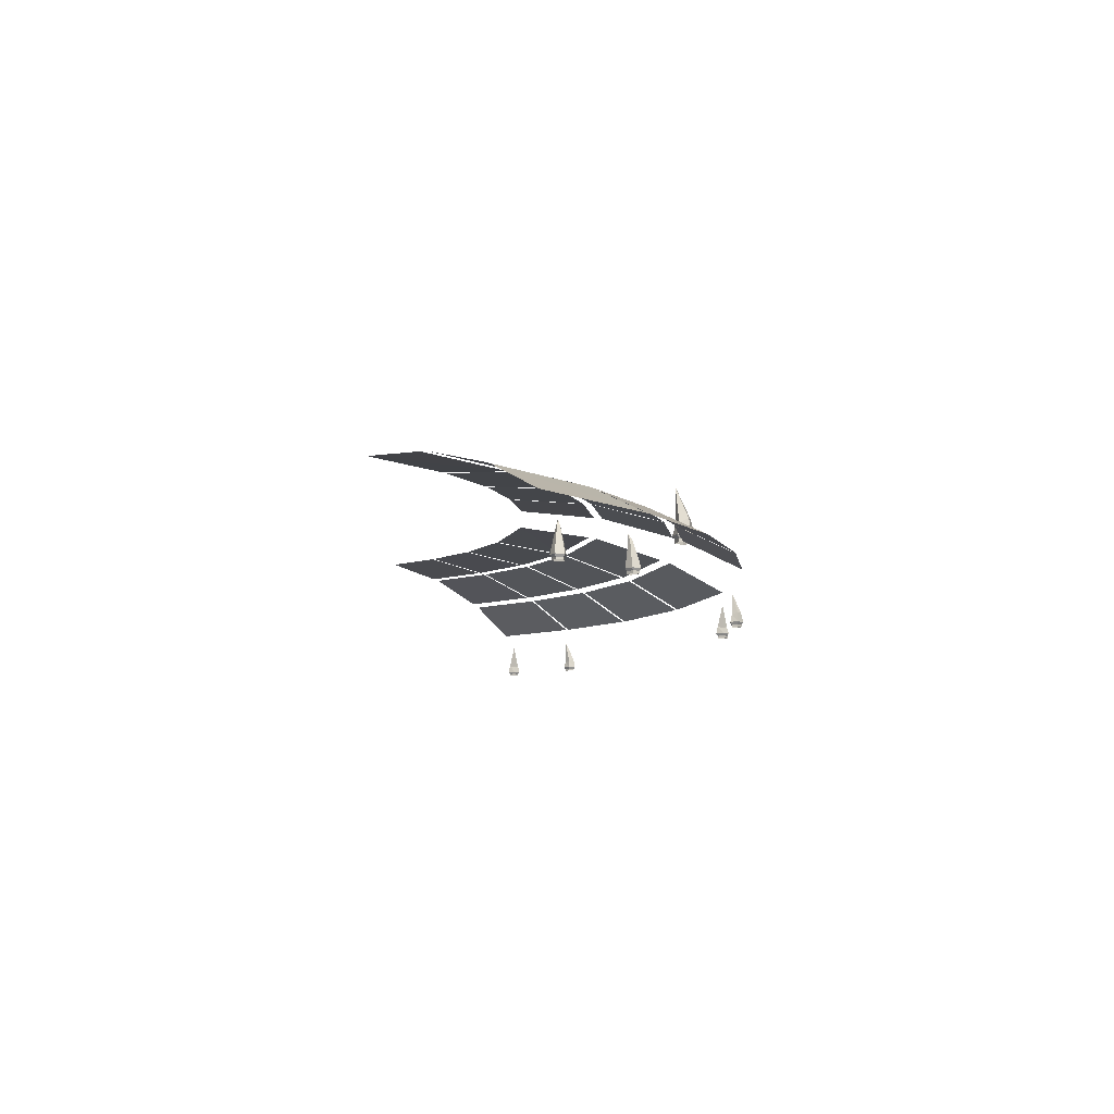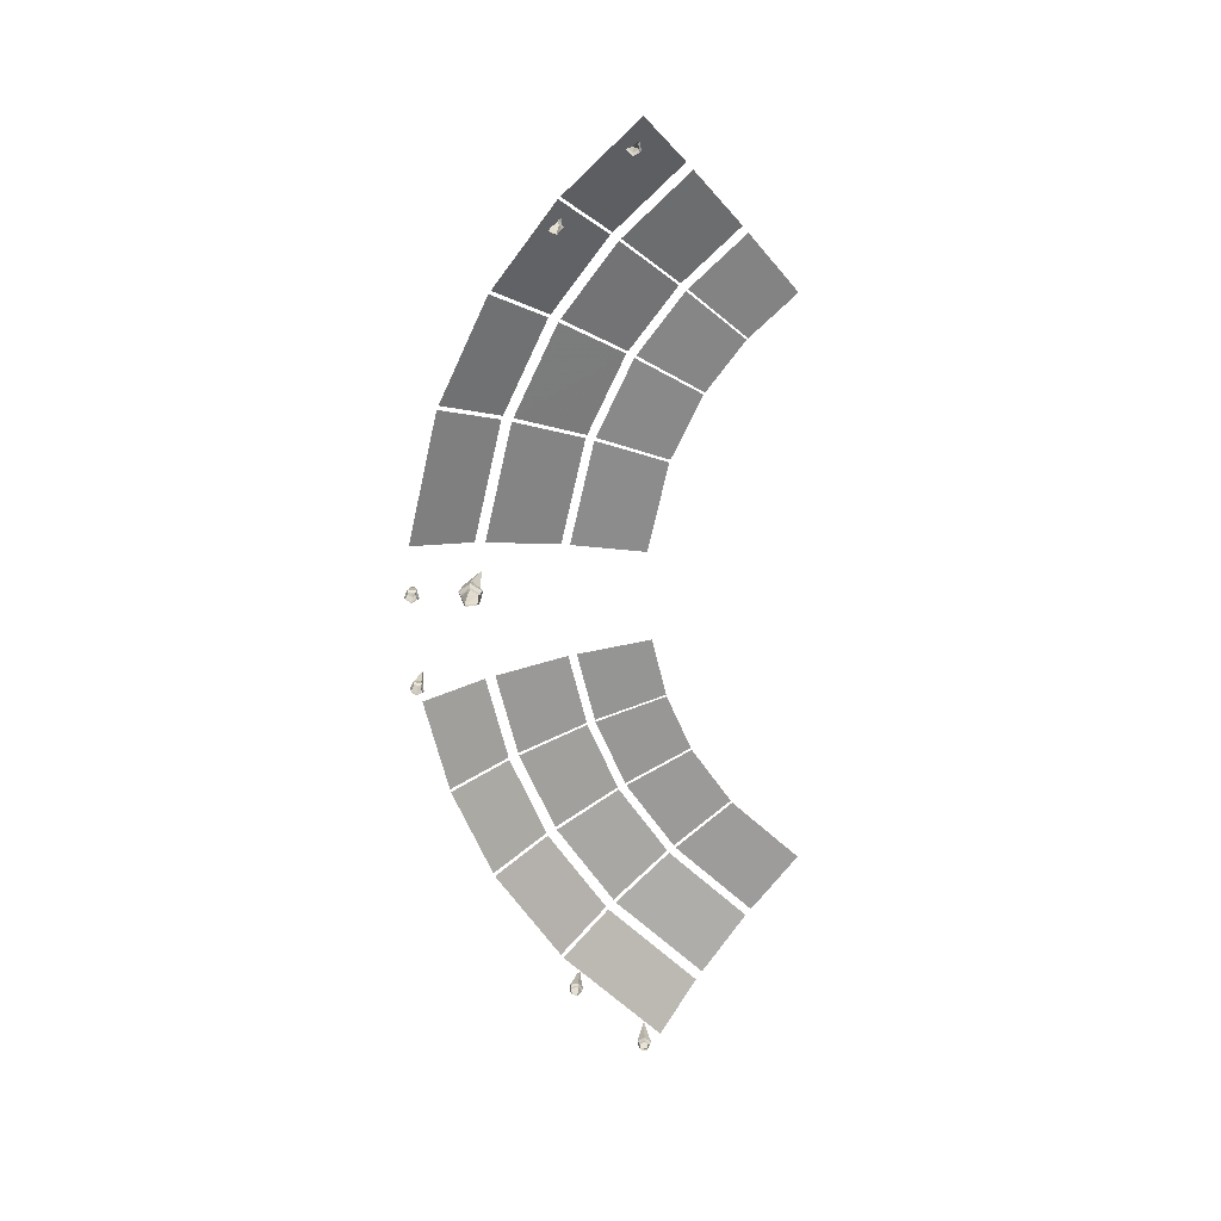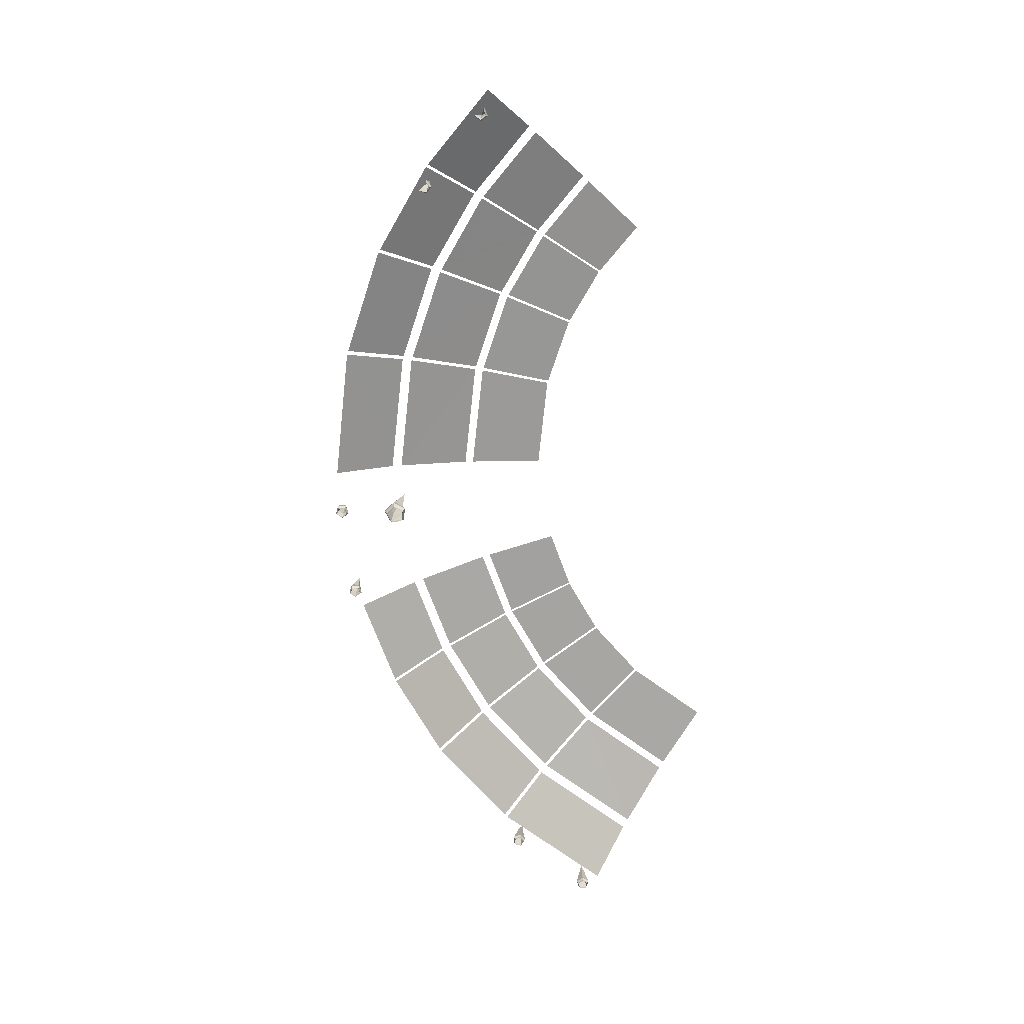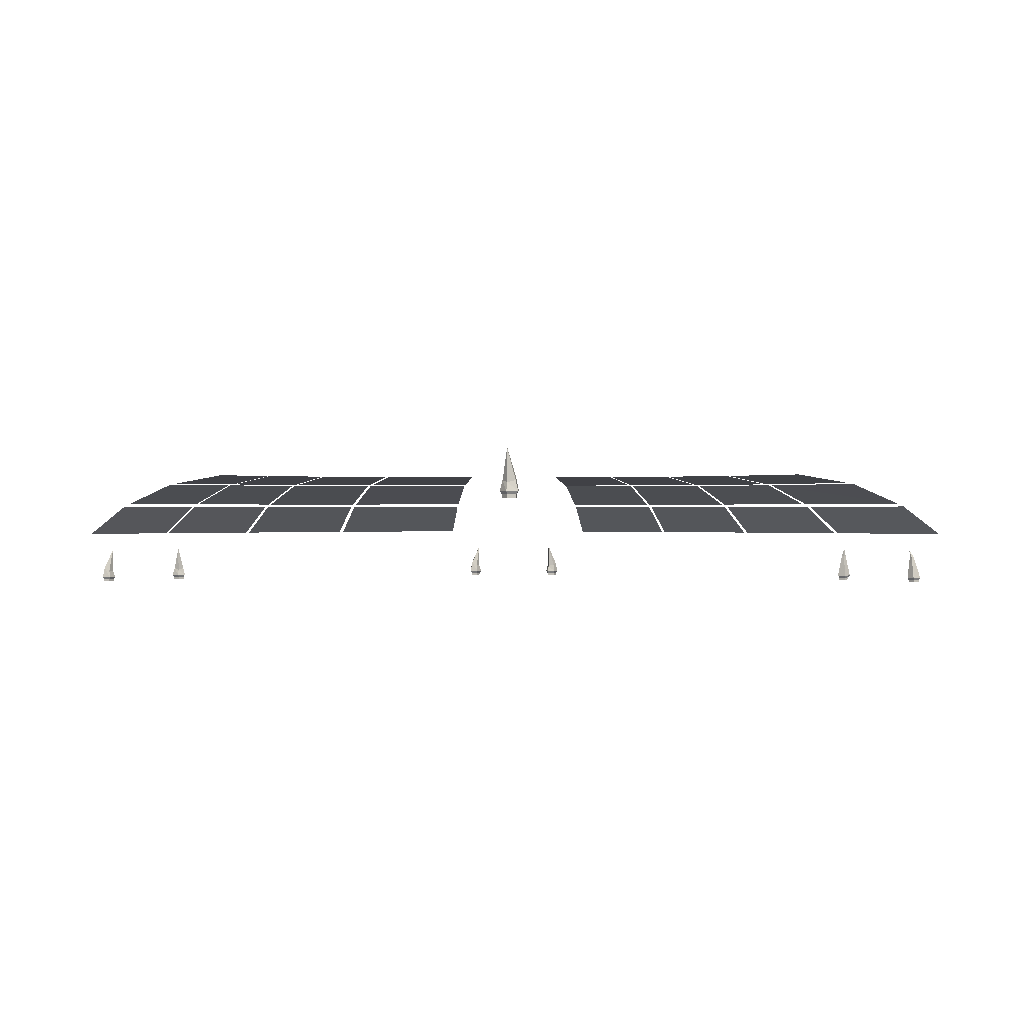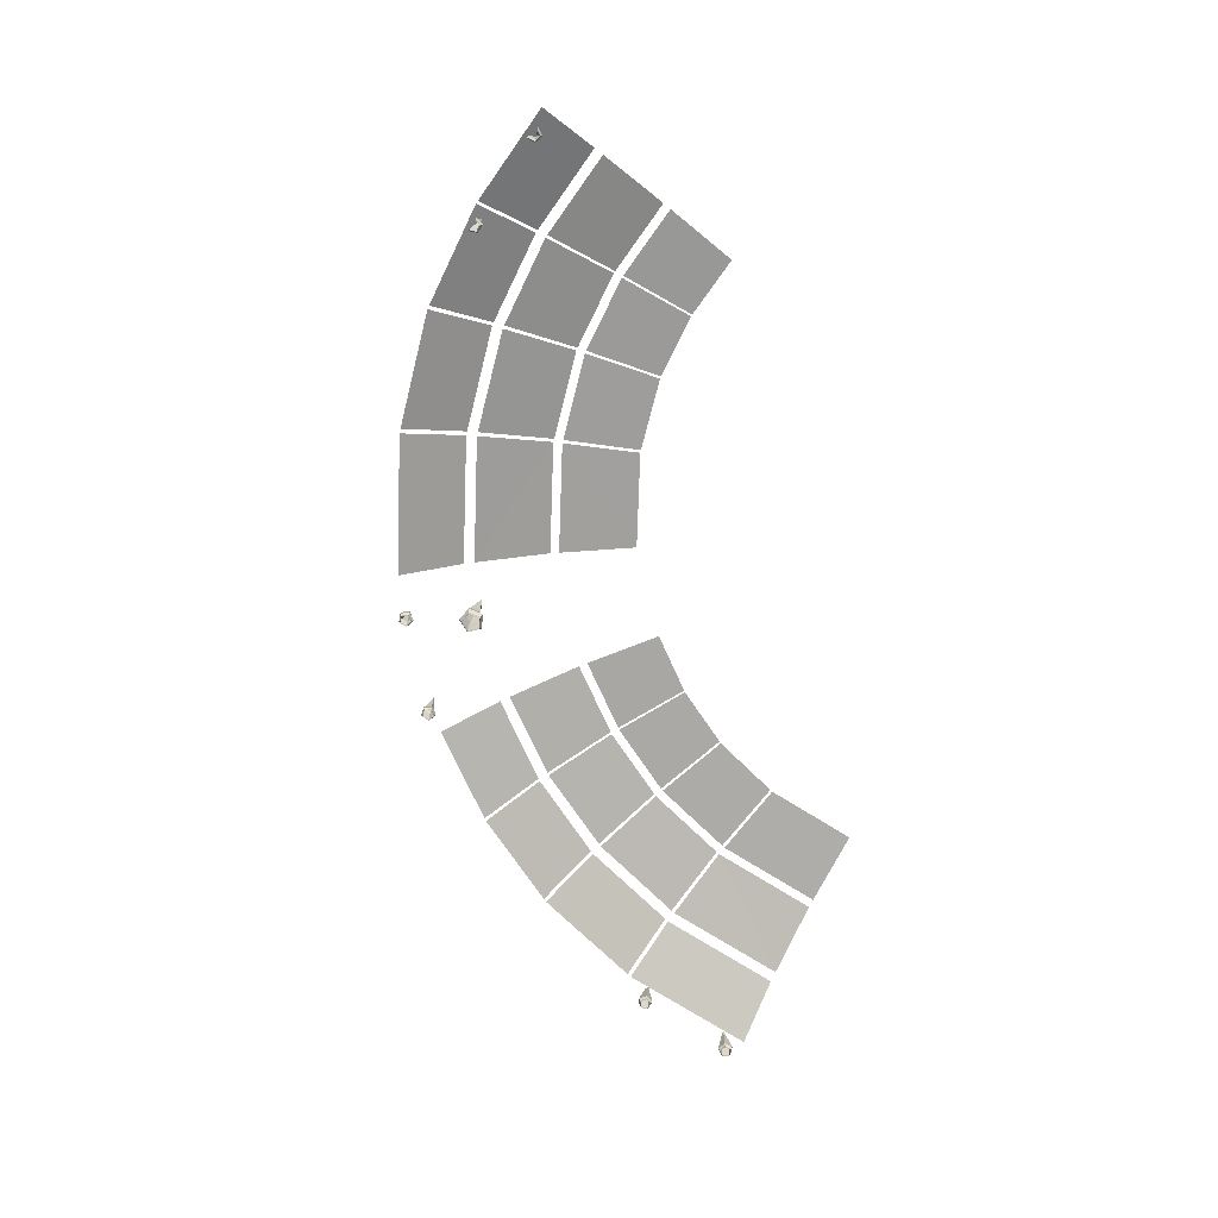
<metadata>
{"format":"obj","ext":"obj","renderer":"f3d","projection":"perspective","resolution":1024,"background":"white","views":[{"elev":-9.5,"azim":86.4,"up":"+Y"},{"elev":-65.4,"azim":-89.1,"up":"+Y"},{"elev":-69.7,"azim":-82.7,"up":"+Y"},{"elev":0.1,"azim":1.8,"up":"+Y"},{"elev":-71.7,"azim":-78.6,"up":"+Y"}]}
</metadata>
<code>
g polySurface284
v -8056 5337 -9064
v -1.047e+04 4661 -8443
v -8945 4661 -1.006e+04
v -9429 5337 -7604
v -6395 5335 -1.034e+04
v -8898 4661 -1.011e+04
v -7100 4659 -1.148e+04
v -8014 5337 -9108
v -4264 5337 -1.137e+04
v -7035 4659 -1.153e+04
v -4735 4661 -1.263e+04
v -6336 5335 -1.039e+04
v -5384 5875 -8825
v -4187 5410 -1.117e+04
v -3623 5877 -9666
v -6217 5410 -1.019e+04
v -6810 5877 -7740
v -6275 5410 -10147
v -5434 5875 -8786
v -7869 5410 -8943
v -8012 5877 -6462
v -7910 5410 -8899
v -6845 5877 -7702
v -9259 5410 -7467
v -6562 6081 -5296
v -6719 5898 -7560
v -5607 6081 -6311
v -7864 5898 -6343
v -5577 6081 -6343
v -5333 5896 -8624
v -4448 6081 -7195
v -6684 5898 -7597
v -4407 6081 -7227
v -3557 5898 -9487
v -2968 6081 -7919
v -5284 5896 -8662
v -861.5 6086 -8429
v -3490 5898 -9519
v -1129 5907 -1.008e+04
v -2913 6081 -7946
v -3556 5877 -9698
v -1416 5424 -1.186e+04
v -1159 5887 -1.027e+04
v -4109 5410 -1.121e+04
v -1452 5355 -1.208e+04
v -4646 4661 -1.267e+04
v -1665 4676 -1.34e+04
v -4185 5337 -1.141e+04
v 3711 5337 -1.154e+04
v 1950 4661 -1.331e+04
v 4120 4661 -1.282e+04
v 1756 5337 -1.199e+04
v 5654 5335 -1.076e+04
v 4187 4661 -1.28e+04
v 6278 4659 -1.195e+04
v 3771 5337 -1.153e+04
v 7628 5337 -9454
v 6355 4659 -1.192e+04
v 8470 4661 -1.05e+04
v 5723 5335 -1.073e+04
v 4863 5875 -9122
v 7490 5410 -9282
v 6482 5877 -8033
v 5616 5410 -1.053e+04
v 3204 5877 -9798
v 5549 5410 -1.056e+04
v 4805 5875 -9146
v 3702 5410 -1.132e+04
v 1492 5877 -1.018e+04
v 3643 5410 -1.134e+04
v 3153 5877 -9810
v 1724 5410 -1.177e+04
v 1225 6081 -8343
v 3095 5898 -9629
v 2585 6081 -8036
v 1465 5898 -9997
v 2627 6081 -8027
v 4716 5896 -8977
v 3936 6081 -7488
v 3145 5898 -9617
v 3984 6081 -7468
v 6363 5898 -7885
v 5311 6081 -6581
v 4774 5896 -8953
v 6821 6086 -5026
v 6424 5898 -7844
v 8110 5907 -6098
v 5362 6081 -6547
v 6544 5877 -7992
v 9493 5424 -7248
v 8257 5887 -6220
v 7562 5410 -9234
v 9665 5355 -7391
v 8551 4661 -1.044e+04
v 1.069e+04 4676 -8246
v 7702 5337 -9405
v -8557 3474 -1.025e+04
v -8499 3523 -1.011e+04
v -8558 3524 -1.025e+04
v -8498 3473 -1.011e+04
v -8498 3473 -1.011e+04
v -8609 3522 -1.001e+04
v -8499 3523 -1.011e+04
v -8609 3471 -1.002e+04
v -8736 3521 -1.009e+04
v -8736 3471 -1.009e+04
v -8609 3522 -1.001e+04
v -8462 3577 -1.01e+04
v -8499 3523 -1.011e+04
v -8606 3574 -9979
v -8612 3712 -1.003e+04
v -8510 3749 -1.011e+04
v -8617 4259 -1.003e+04
v -8730 3747 -1.009e+04
v -8612 3712 -1.003e+04
v -8606 3574 -9979
v -8771 3575 -1.007e+04
v -8736 3521 -1.009e+04
v -8609 3522 -1.001e+04
v -8499 3523 -1.011e+04
v -8538 3579 -1.028e+04
v -8558 3524 -1.025e+04
v -8462 3577 -1.01e+04
v -8510 3749 -1.011e+04
v -8564 3807 -1.023e+04
v -8617 4259 -1.003e+04
v -1.006e+04 3472 -8766
v -9957 3521 -8655
v -1.005e+04 3523 -8765
v -9957 3471 -8655
v -1.003e+04 3521 -8528
v -1.003e+04 3470 -8528
v -1.003e+04 3470 -8528
v -1.018e+04 3522 -8560
v -1.003e+04 3521 -8528
v -1.018e+04 3472 -8560
v -9957 3521 -8655
v -1.005e+04 3577 -8802
v -1.005e+04 3523 -8765
v -9921 3573 -8658
v -9970 3712 -8652
v -1.006e+04 3749 -8754
v -9973 4258 -8647
v -1.004e+04 3747 -8534
v -9970 3712 -8652
v -9921 3573 -8658
v -1.002e+04 3574 -8493
v -1.003e+04 3521 -8528
v -9957 3521 -8655
v -1.018e+04 3522 -8560
v -1.002e+04 3574 -8493
v -1.003e+04 3521 -8528
v -1.02e+04 3577 -8533
v -1.016e+04 3805 -8564
v -1.004e+04 3747 -8534
v -9973 4258 -8647
v -1140 3475 -1.334e+04
v -1004 3525 -1.34e+04
v -1139 3525 -1.334e+04
v -1005 3474 -1.34e+04
v -1126 3474 -1.319e+04
v -1125 3524 -1.319e+04
v -1005 3474 -1.34e+04
v -906.7 3523 -1.329e+04
v -1004 3525 -1.34e+04
v -907.1 3473 -1.329e+04
v -981.6 3523 -1.316e+04
v -982 3472 -1.316e+04
v -982 3472 -1.316e+04
v -1125 3524 -1.319e+04
v -981.6 3523 -1.316e+04
v -1126 3474 -1.319e+04
v -906.7 3523 -1.329e+04
v -995.9 3579 -1.344e+04
v -1004 3525 -1.34e+04
v -871.1 3575 -1.329e+04
v -920 3714 -1.329e+04
v -1006 3751 -1.339e+04
v -922.3 4260 -1.328e+04
v -985.2 3749 -1.317e+04
v -920 3714 -1.329e+04
v -871.1 3575 -1.329e+04
v -966.3 3576 -1.313e+04
v -981.6 3523 -1.316e+04
v -906.7 3523 -1.329e+04
v -1004 3525 -1.34e+04
v -1173 3580 -1.336e+04
v -1139 3525 -1.334e+04
v -995.9 3579 -1.344e+04
v -1154 3579 -1.317e+04
v -1125 3524 -1.319e+04
v -1006 3751 -1.339e+04
v -1125 3809 -1.333e+04
v -1112 3807 -1.32e+04
v -922.3 4260 -1.328e+04
v -1125 3524 -1.319e+04
v -966.3 3576 -1.313e+04
v -981.6 3523 -1.316e+04
v -1154 3579 -1.317e+04
v -1112 3807 -1.32e+04
v -985.2 3749 -1.317e+04
v -922.3 4260 -1.328e+04
v 1208 3474 -1.33e+04
v 1141 3524 -1.317e+04
v 1207 3524 -1.33e+04
v 1142 3473 -1.317e+04
v 1103 3473 -1.341e+04
v 1102 3523 -1.341e+04
v 1142 3473 -1.317e+04
v 995.5 3522 -1.319e+04
v 1141 3524 -1.317e+04
v 996 3472 -1.319e+04
v 971.2 3522 -1.334e+04
v 971.8 3471 -1.334e+04
v 971.8 3471 -1.334e+04
v 1102 3523 -1.341e+04
v 971.2 3522 -1.334e+04
v 1103 3473 -1.341e+04
v 995.5 3522 -1.319e+04
v 1158 3578 -1.314e+04
v 1141 3524 -1.317e+04
v 970.2 3574 -1.317e+04
v 1004 3713 -1.32e+04
v 1136 3750 -1.318e+04
v 1002 4259 -1.321e+04
v 978.2 3748 -1.334e+04
v 1004 3713 -1.32e+04
v 970.2 3574 -1.317e+04
v 936.9 3575 -1.336e+04
v 971.2 3522 -1.334e+04
v 995.5 3522 -1.319e+04
v 1141 3524 -1.317e+04
v 1245 3580 -1.331e+04
v 1207 3524 -1.33e+04
v 1158 3578 -1.314e+04
v 1107 3578 -1.345e+04
v 1102 3523 -1.341e+04
v 1136 3750 -1.318e+04
v 1192 3808 -1.33e+04
v 1094 3807 -1.339e+04
v 1002 4259 -1.321e+04
v 1102 3523 -1.341e+04
v 936.9 3575 -1.336e+04
v 971.2 3522 -1.334e+04
v 1107 3578 -1.345e+04
v 1094 3807 -1.339e+04
v 978.2 3748 -1.334e+04
v 1002 4259 -1.321e+04
v 144.6 5605 -1.237e+04
v 137 5690 -1.211e+04
v 143.8 5692 -1.237e+04
v 137.9 5603 -1.211e+04
v -95.56 5602 -1.245e+04
v -96.47 5689 -1.245e+04
v 137.9 5603 -1.211e+04
v -107.5 5688 -12040
v 137 5690 -1.211e+04
v -106.6 5601 -1.204e+04
v -251.7 5687 -1.225e+04
v -250.9 5600 -1.225e+04
v -250.9 5600 -1.225e+04
v -96.47 5689 -1.245e+04
v -251.7 5687 -1.225e+04
v -95.56 5602 -1.245e+04
v -107.5 5688 -12040
v 188.1 5784 -1.207e+04
v 137 5690 -1.211e+04
v -128.8 5778 -1.198e+04
v -102.3 6017 -1.206e+04
v 121.3 6081 -1.212e+04
v -108.3 6963 -1.207e+04
v -238.9 6078 -1.225e+04
v -102.3 6017 -1.206e+04
v -128.8 5778 -1.198e+04
v -318 5780 -12252
v -251.7 5687 -1.225e+04
v -107.5 5688 -12040
v 137 5690 -1.211e+04
v 199.2 5787 -1.24e+04
v 143.8 5692 -1.237e+04
v 188.1 5784 -1.207e+04
v -117.3 5784 -1.252e+04
v -96.47 5689 -1.245e+04
v 121.3 6081 -1.212e+04
v 122.9 6182 -1.235e+04
v -99.71 6180 -1.243e+04
v -108.3 6963 -1.207e+04
v -96.47 5689 -1.245e+04
v -318 5780 -12252
v -251.7 5687 -1.225e+04
v -117.3 5784 -1.252e+04
v -99.71 6180 -1.243e+04
v -238.9 6078 -1.225e+04
v -108.3 6963 -1.207e+04
v 1.027e+04 3473 -8569
v 1.013e+04 3522 -8510
v 1.027e+04 3523 -8569
v 1.013e+04 3472 -8510
v 1.003e+04 3521 -8621
v 1.003e+04 3470 -8620
v 1.011e+04 3520 -8748
v 1.011e+04 3470 -8747
v 1.011e+04 3470 -8747
v 1.025e+04 3522 -8716
v 1.011e+04 3520 -8748
v 1.025e+04 3471 -8715
v 1.027e+04 3523 -8569
v 1.027e+04 3473 -8569
v 1.003e+04 3521 -8621
v 1.012e+04 3577 -8474
v 1.013e+04 3522 -8510
v 9998 3573 -8618
v 1.03e+04 3578 -8549
v 1.027e+04 3523 -8569
v 1.009e+04 4080 -8582
v 1.006e+04 4064 -8627
v 1.015e+04 4105 -8606
v 1.005e+04 4258 -8628
v 1.006e+04 4064 -8627
v 1.009e+04 4079 -8679
v 1.009e+04 3574 -8783
v 9998 3573 -8618
v 1.011e+04 3520 -8748
v 1.003e+04 3521 -8621
v 1.027e+04 3523 -8569
v 1.028e+04 3576 -8742
v 1.025e+04 3522 -8716
v 1.03e+04 3578 -8549
v 1.009e+04 3574 -8783
v 1.011e+04 3520 -8748
v 1.014e+04 4105 -8666
v 1.015e+04 4105 -8606
v 1.009e+04 4079 -8679
v 1.005e+04 4258 -8628
v 8712 3476 -1.025e+04
v 8770 3526 -1.012e+04
v 8711 3526 -1.025e+04
v 8770 3475 -1.012e+04
v 8659 3524 -1.002e+04
v 8660 3474 -1.002e+04
v 8533 3524 -1.01e+04
v 8533 3473 -1.01e+04
v 8533 3473 -1.01e+04
v 8564 3525 -1.024e+04
v 8533 3524 -1.01e+04
v 8565 3475 -1.024e+04
v 8711 3526 -1.025e+04
v 8712 3476 -1.025e+04
v 8659 3524 -1.002e+04
v 8806 3580 -1.011e+04
v 8770 3526 -1.012e+04
v 8662 3576 -9985
v 8731 3581 -1.029e+04
v 8711 3526 -1.025e+04
v 8698 4083 -1.008e+04
v 8653 4067 -1.004e+04
v 8674 4109 -1.013e+04
v 8652 4261 -1.004e+04
v 8653 4067 -1.004e+04
v 8601 4082 -1.007e+04
v 8497 3577 -1.008e+04
v 8662 3576 -9985
v 8533 3524 -1.01e+04
v 8659 3524 -1.002e+04
v 8711 3526 -1.025e+04
v 8538 3580 -1.027e+04
v 8564 3525 -1.024e+04
v 8731 3581 -1.029e+04
v 8497 3577 -1.008e+04
v 8533 3524 -1.01e+04
v 8614 4108 -1.013e+04
v 8674 4109 -1.013e+04
v 8601 4082 -1.007e+04
v 8652 4261 -1.004e+04
g polySurface284_0
f 3 2 1
f 2 4 1
f 7 6 5
f 6 8 5
f 11 10 9
f 10 12 9
f 15 14 13
f 14 16 13
f 19 18 17
f 18 20 17
f 23 22 21
f 22 24 21
f 27 26 25
f 26 28 25
f 31 30 29
f 30 32 29
f 35 34 33
f 34 36 33
f 39 38 37
f 38 40 37
f 43 42 41
f 42 44 41
f 47 46 45
f 46 48 45
f 51 50 49
f 50 52 49
f 55 54 53
f 54 56 53
f 59 58 57
f 58 60 57
f 63 62 61
f 62 64 61
f 67 66 65
f 66 68 65
f 71 70 69
f 70 72 69
f 75 74 73
f 74 76 73
f 79 78 77
f 78 80 77
f 83 82 81
f 82 84 81
f 87 86 85
f 86 88 85
f 91 90 89
f 90 92 89
f 95 94 93
f 94 96 93
f 99 98 97
f 98 100 97
f 103 102 101
f 102 104 101
f 102 105 104
f 105 106 104
f 109 108 107
f 108 110 107
f 110 108 111
f 108 112 111
f 112 113 111
f 115 113 114
f 116 115 114
f 117 116 114
f 116 117 118
f 119 116 118
f 122 121 120
f 121 123 120
f 123 121 124
f 121 125 124
f 125 126 124
f 129 128 127
f 128 130 127
f 128 131 130
f 131 132 130
f 135 134 133
f 134 136 133
f 139 138 137
f 138 140 137
f 140 138 141
f 138 142 141
f 142 143 141
f 145 143 144
f 146 145 144
f 147 146 144
f 146 147 148
f 149 146 148
f 152 151 150
f 151 153 150
f 153 151 154
f 151 155 154
f 155 156 154
f 159 158 157
f 158 160 157
f 159 157 161
f 162 159 161
f 165 164 163
f 164 166 163
f 164 167 166
f 167 168 166
f 171 170 169
f 170 172 169
f 175 174 173
f 174 176 173
f 176 174 177
f 174 178 177
f 178 179 177
f 181 179 180
f 182 181 180
f 183 182 180
f 182 183 184
f 185 182 184
f 188 187 186
f 187 189 186
f 190 187 188
f 191 190 188
f 189 187 192
f 187 193 192
f 187 190 193
f 190 194 193
f 193 195 192
f 194 195 193
f 198 197 196
f 197 199 196
f 199 197 200
f 197 201 200
f 201 202 200
f 205 204 203
f 204 206 203
f 205 203 207
f 208 205 207
f 211 210 209
f 210 212 209
f 210 213 212
f 213 214 212
f 217 216 215
f 216 218 215
f 221 220 219
f 220 222 219
f 222 220 223
f 220 224 223
f 224 225 223
f 227 225 226
f 228 227 226
f 229 228 226
f 228 229 230
f 231 228 230
f 234 233 232
f 233 235 232
f 236 233 234
f 237 236 234
f 235 233 238
f 233 239 238
f 233 236 239
f 236 240 239
f 239 241 238
f 240 241 239
f 244 243 242
f 243 245 242
f 245 243 246
f 243 247 246
f 247 248 246
f 251 250 249
f 250 252 249
f 251 249 253
f 254 251 253
f 257 256 255
f 256 258 255
f 256 259 258
f 259 260 258
f 263 262 261
f 262 264 261
f 267 266 265
f 266 268 265
f 268 266 269
f 266 270 269
f 270 271 269
f 273 271 272
f 274 273 272
f 275 274 272
f 274 275 276
f 277 274 276
f 280 279 278
f 279 281 278
f 282 279 280
f 283 282 280
f 281 279 284
f 279 285 284
f 279 282 285
f 282 286 285
f 285 287 284
f 286 287 285
f 290 289 288
f 289 291 288
f 291 289 292
f 289 293 292
f 293 294 292
f 297 296 295
f 296 298 295
f 296 299 298
f 299 300 298
f 299 301 300
f 301 302 300
f 305 304 303
f 304 306 303
f 304 307 306
f 307 308 306
f 311 310 309
f 310 312 309
f 313 310 311
f 314 313 311
f 310 315 312
f 315 316 312
f 313 317 310
f 317 315 310
f 316 315 318
f 315 317 318
f 320 319 318
f 319 320 321
f 322 319 321
f 322 321 323
f 324 322 323
f 327 326 325
f 326 328 325
f 329 326 327
f 330 329 327
f 326 331 328
f 331 332 328
f 329 333 326
f 333 331 326
f 332 331 334
f 331 333 334
f 337 336 335
f 336 338 335
f 336 339 338
f 339 340 338
f 339 341 340
f 341 342 340
f 345 344 343
f 344 346 343
f 344 347 346
f 347 348 346
f 351 350 349
f 350 352 349
f 353 350 351
f 354 353 351
f 350 355 352
f 355 356 352
f 353 357 350
f 357 355 350
f 356 355 358
f 355 357 358
f 360 359 358
f 359 360 361
f 362 359 361
f 362 361 363
f 364 362 363
f 367 366 365
f 366 368 365
f 369 366 367
f 370 369 367
f 366 371 368
f 371 372 368
f 369 373 366
f 373 371 366
f 372 371 374
f 371 373 374

</code>
